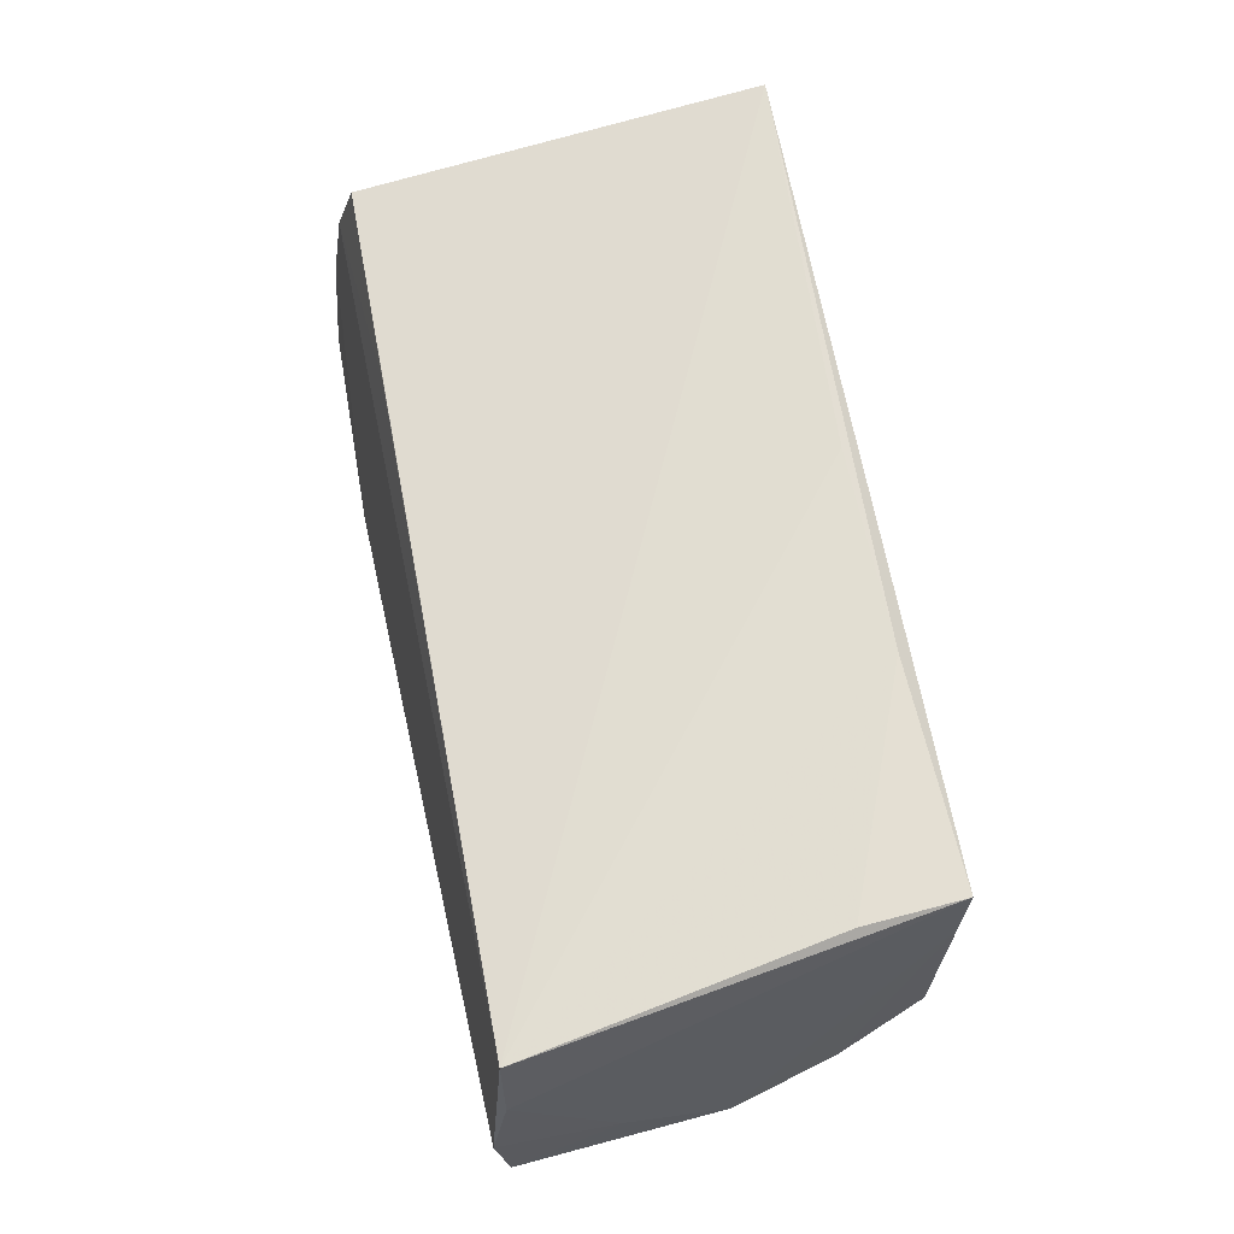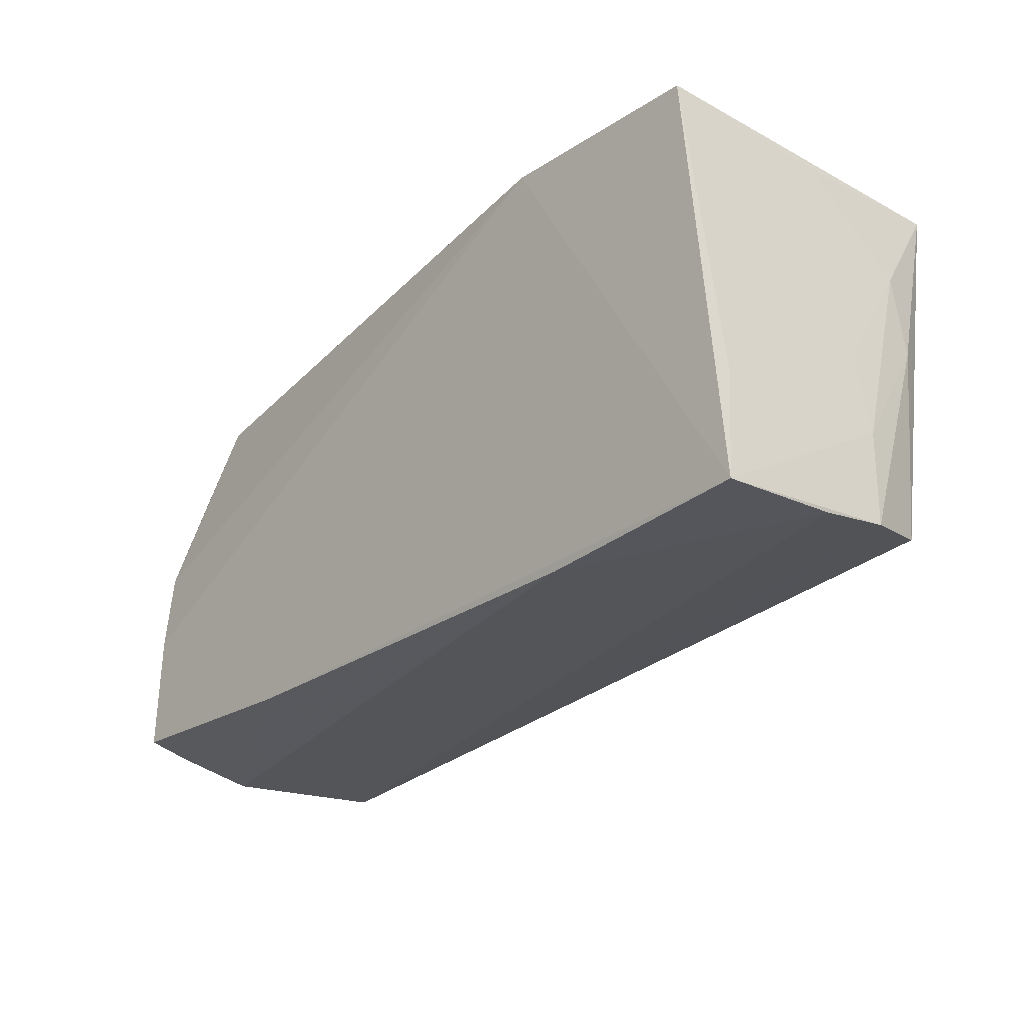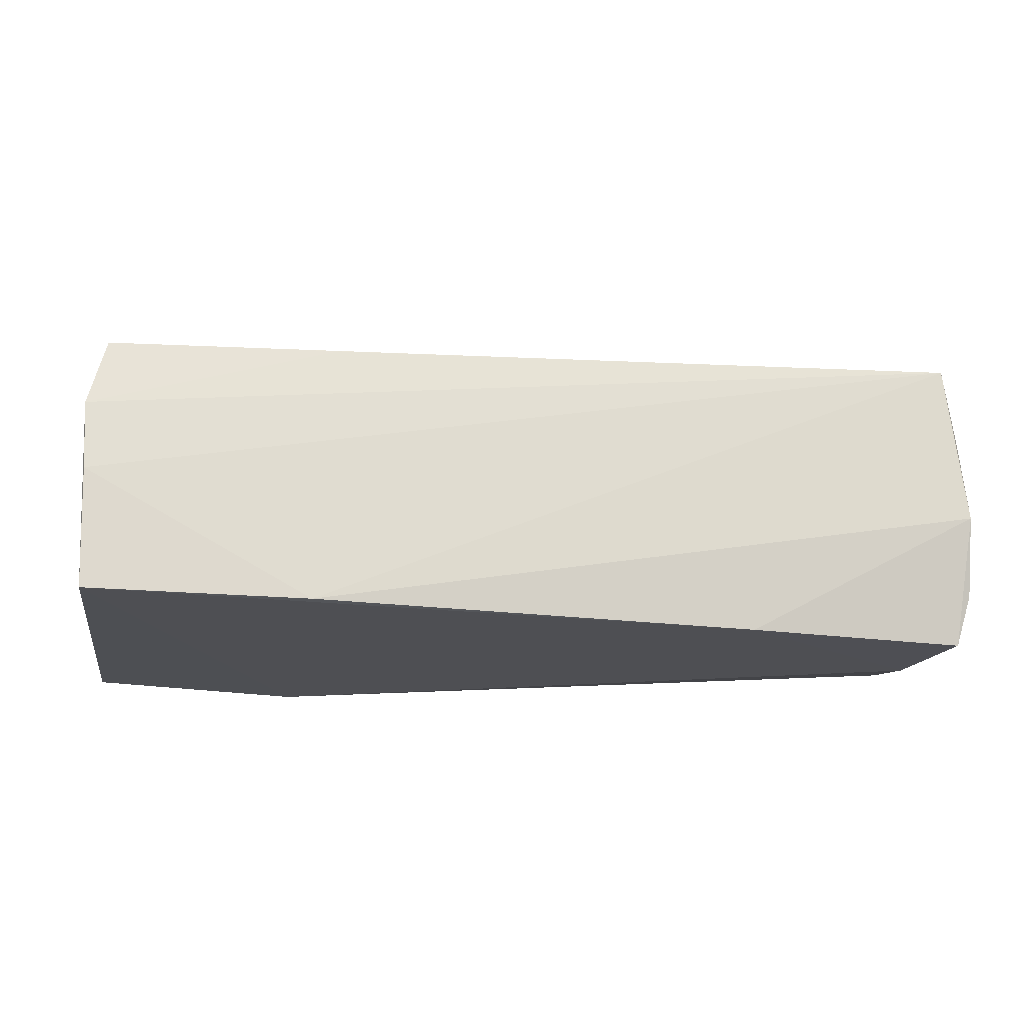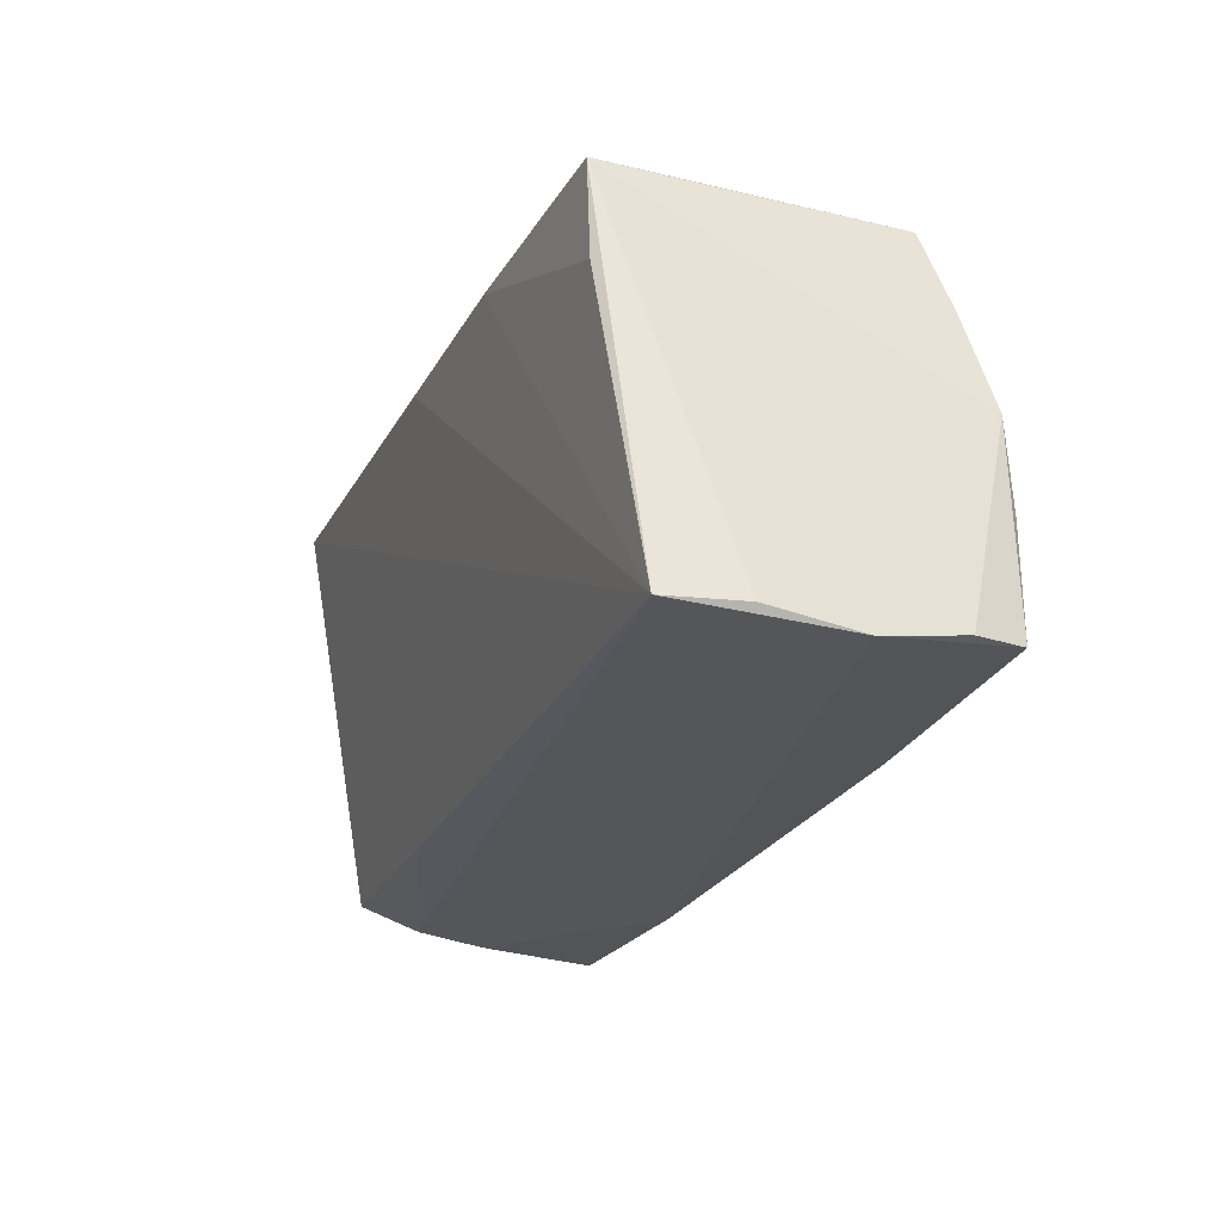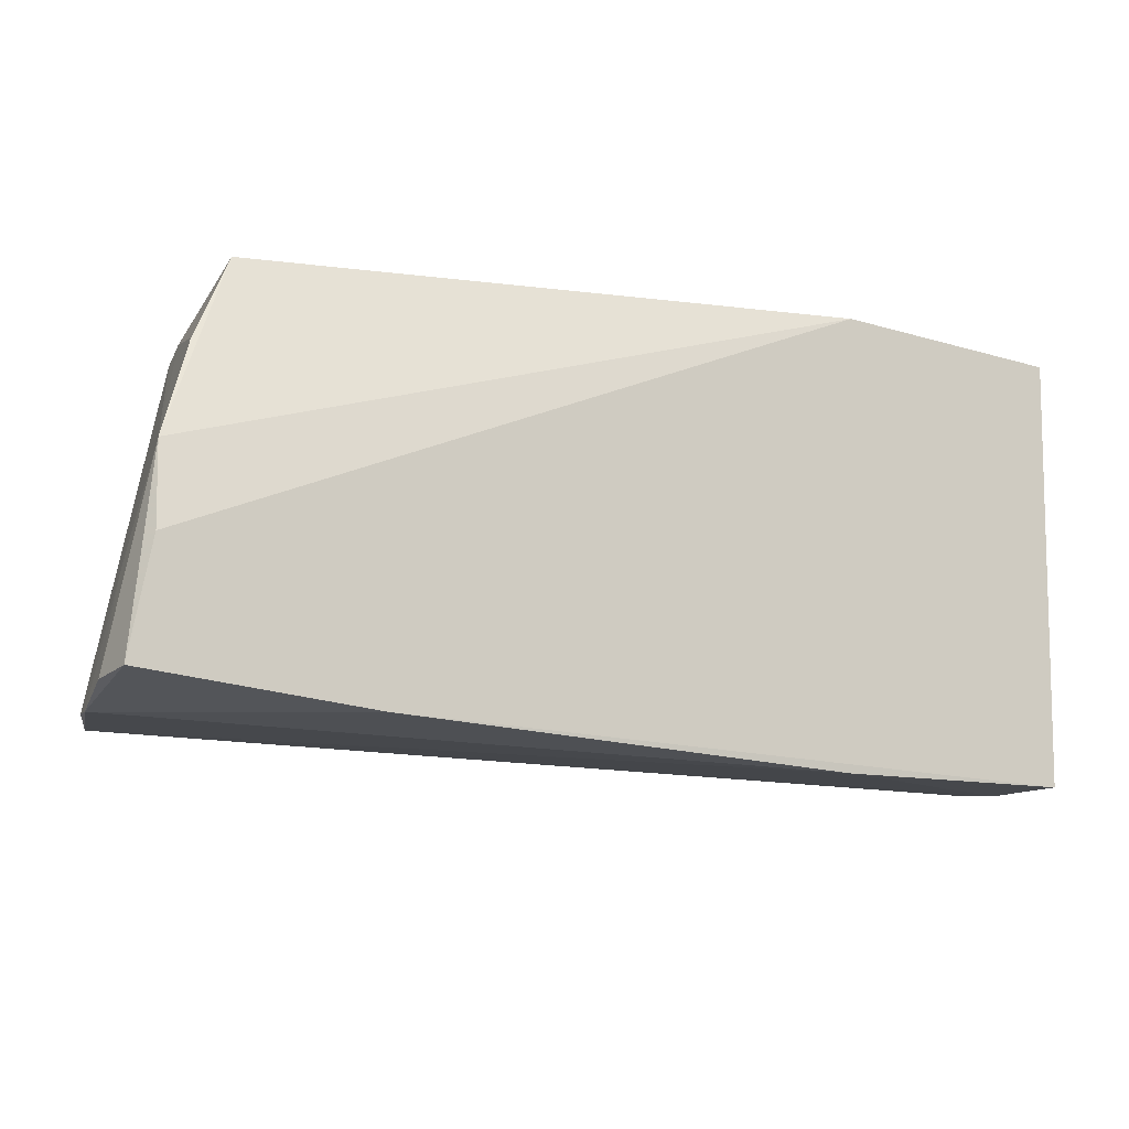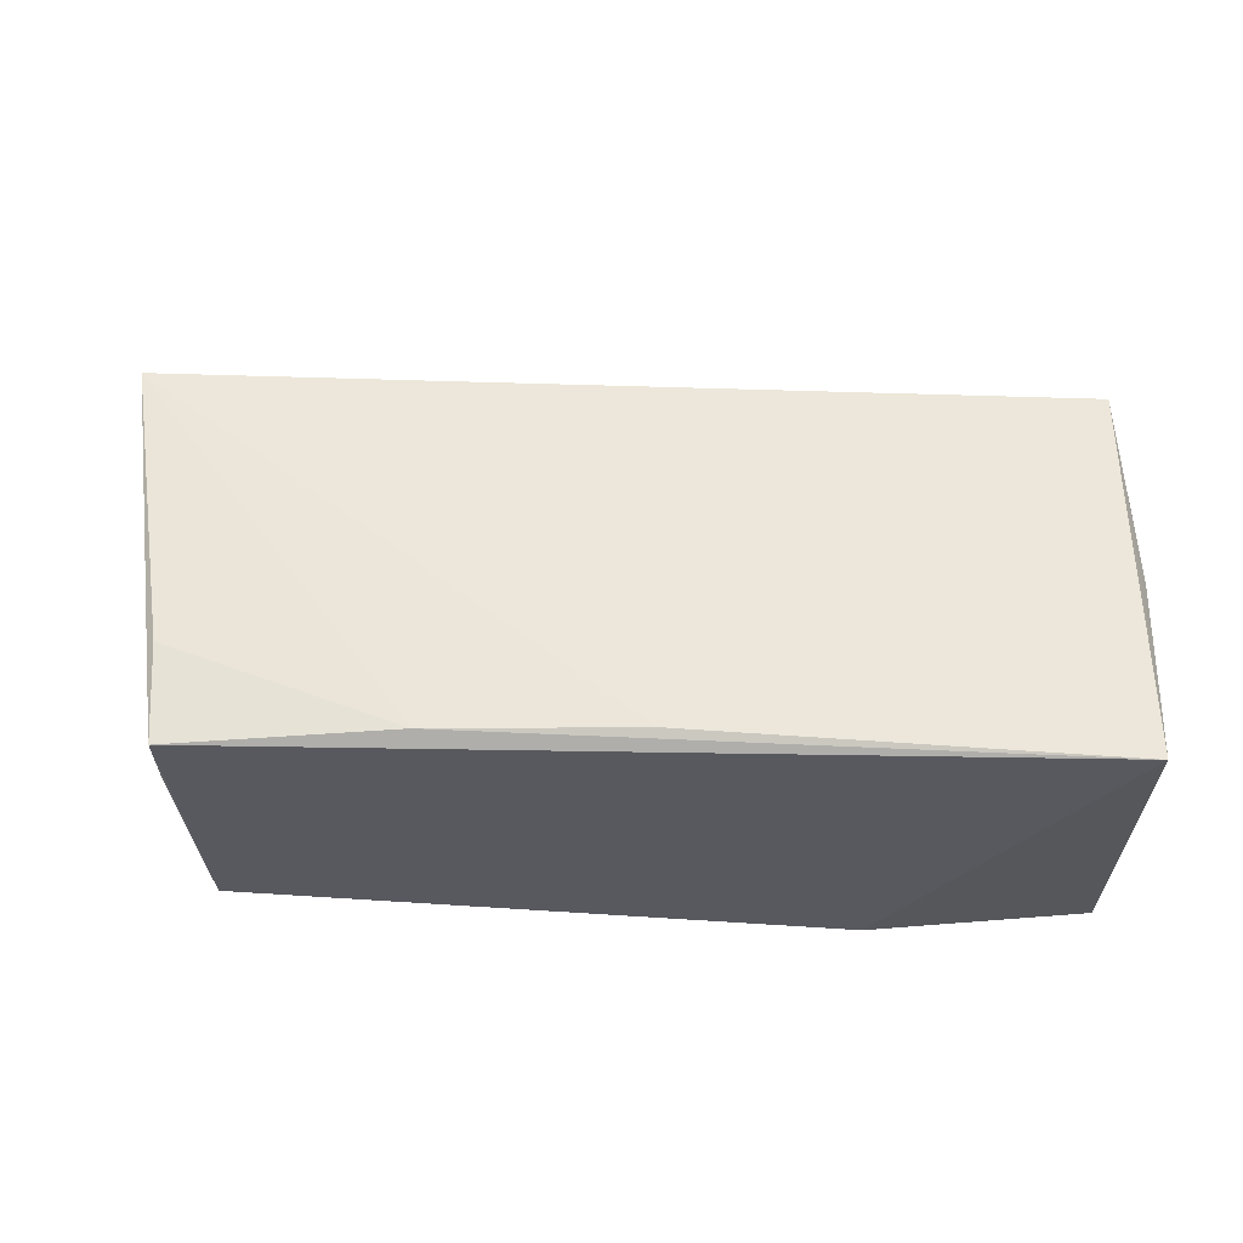
<metadata>
{"format":"obj","ext":"obj","renderer":"f3d","projection":"perspective","resolution":1024,"background":"white","views":[{"elev":62.6,"azim":80.0,"up":"+Z"},{"elev":-30.1,"azim":-130.1,"up":"+Y"},{"elev":-13.2,"azim":-9.6,"up":"+Z"},{"elev":-21.7,"azim":69.8,"up":"+Y"},{"elev":-15.9,"azim":161.2,"up":"+Y"},{"elev":59.7,"azim":-178.2,"up":"+Z"}]}
</metadata>
<code>
v -0.05282 0.0006179 0.01591
v 0.02193 0.02326 0.02244
v -0.05147 0.02478 0.02321
v -0.05265 -0.02876 -0.01616
v -0.0529 -0.02747 -0.001641
v 0.05724 -0.02265 0.007944
v -0.05202 0.02222 0.002445
v 0.04898 0.01306 0.02031
v 0.05582 -0.01076 -0.00999
v -0.02599 0.02478 -0.02117
v -0.05192 -0.01087 0.01553
v -0.05313 0.01046 0.01388
v 0.04805 0.02438 0.0118
v 0.0577 -0.02314 -0.0128
v -0.05323 -0.02609 0.006697
v -0.02601 -0.02874 -0.01667
v -0.02322 -0.02373 0.01537
v -0.05348 -0.01434 0.006793
v -0.05325 -0.004523 0.005147
v 0.05063 0.01402 -0.01698
v 0.05593 -0.02285 -0.0191
v -0.002182 0.02277 0.02321
v -0.05195 0.02233 -0.01999
v 0.05787 -0.02457 -0.002873
v 0.05382 0.001615 -0.01943
v 0.04791 0.02478 0.0203
v 0.05572 -0.02267 0.01705
v 0.02841 -0.02565 -0.0183
v 0.04643 0.02473 -0.01534
v -0.05097 -0.02405 0.01487
v -0.05267 -0.01546 -0.01521
v 0.05364 -0.00882 -0.02027
f 13 20 29
f 30 27 3
f 6 27 24
f 13 29 26
f 27 6 26
f 26 10 3
f 26 29 10
f 5 27 15
f 15 4 5
f 15 30 1
f 15 27 17
f 17 30 15
f 27 30 17
f 3 27 22
f 9 6 24
f 9 26 6
f 18 4 15
f 15 1 18
f 10 4 23
f 3 10 23
f 32 4 10
f 16 5 4
f 24 27 16
f 27 5 16
f 11 30 3
f 3 1 11
f 11 1 30
f 27 26 8
f 4 18 31
f 31 23 4
f 18 23 31
f 19 23 18
f 25 32 10
f 10 29 25
f 25 29 20
f 26 9 25
f 21 32 25
f 25 20 13
f 13 26 25
f 28 16 4
f 4 32 28
f 28 32 21
f 28 21 24
f 24 16 28
f 2 8 26
f 2 26 3
f 3 22 2
f 2 22 27
f 27 8 2
f 23 19 12
f 12 1 3
f 12 18 1
f 12 19 18
f 24 21 14
f 21 25 14
f 14 9 24
f 14 25 9
f 3 23 7
f 7 12 3
f 23 12 7

</code>
